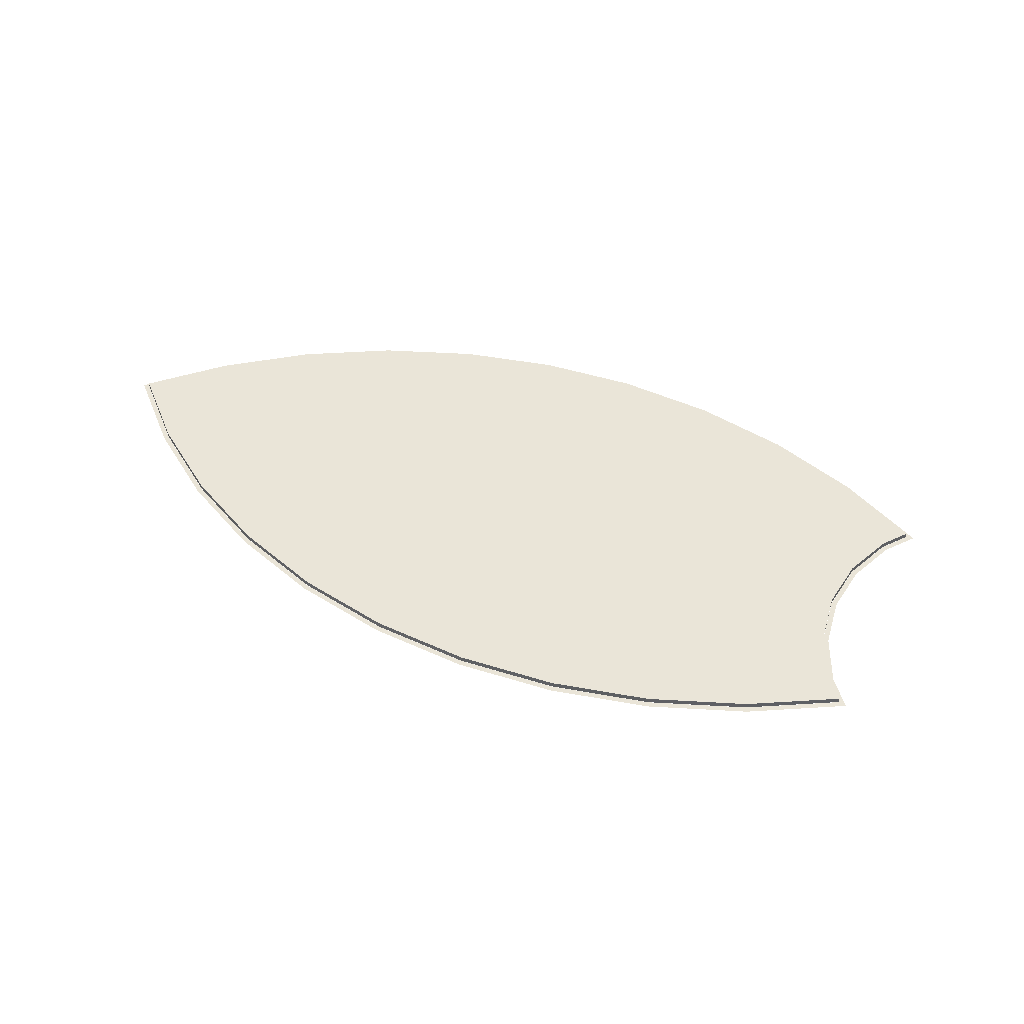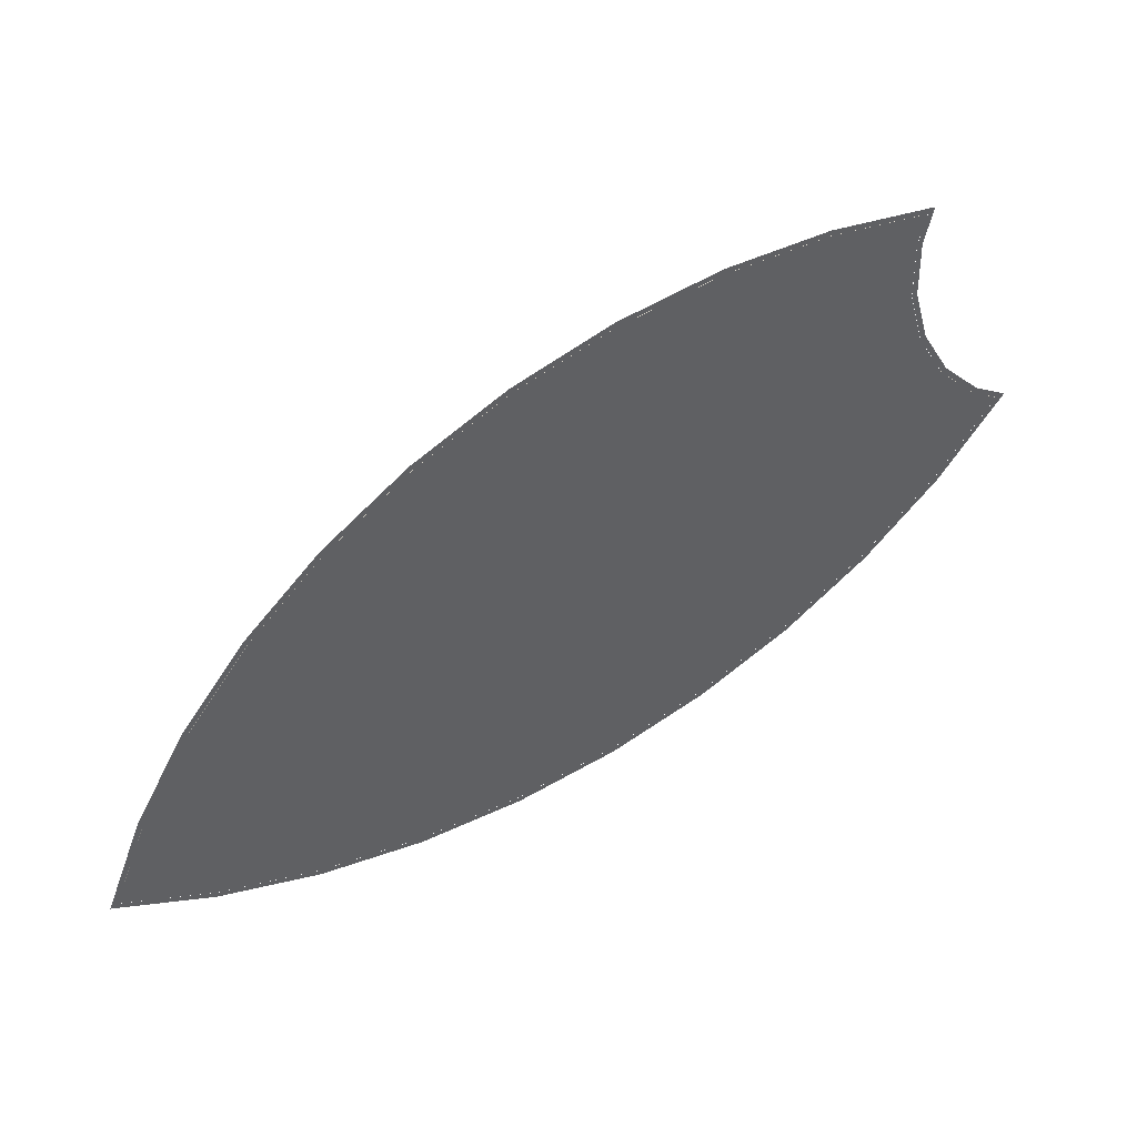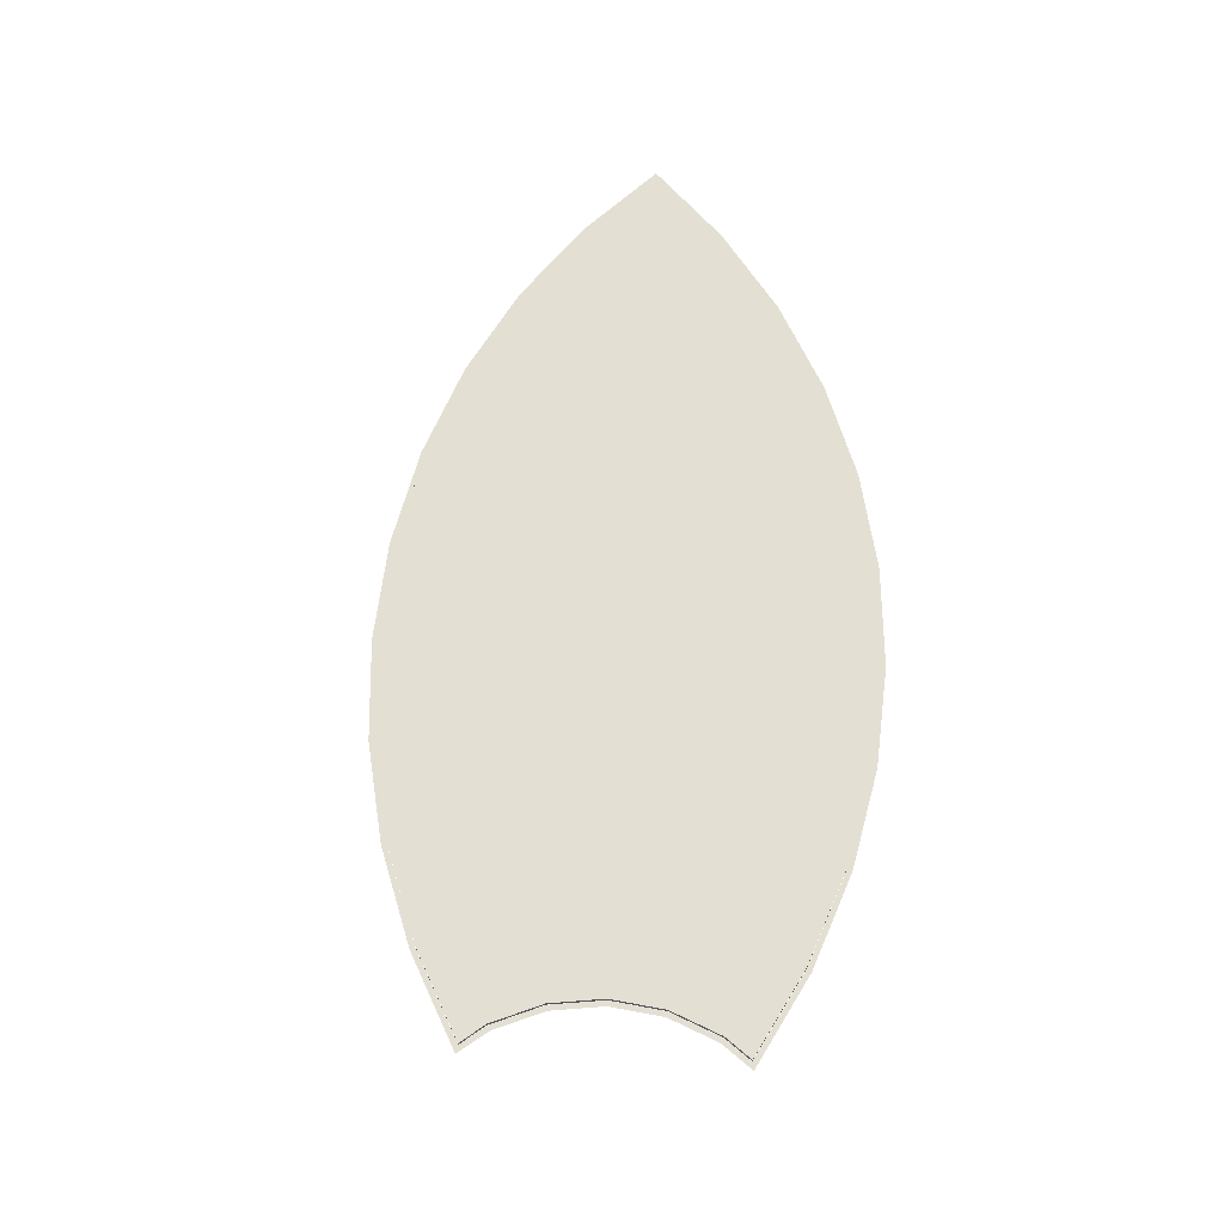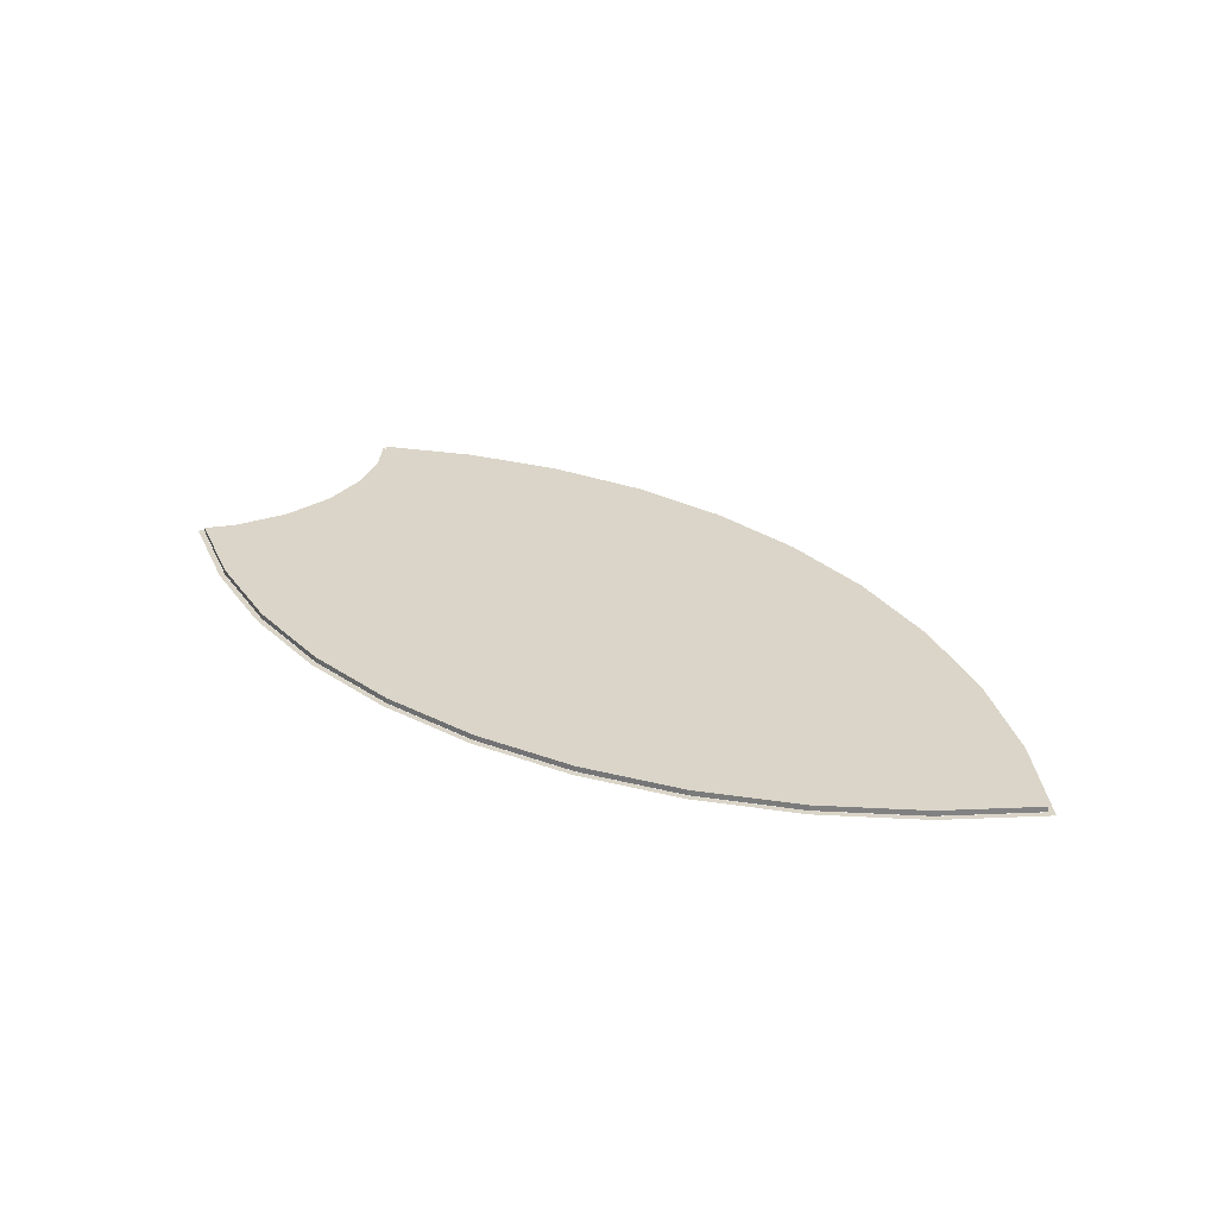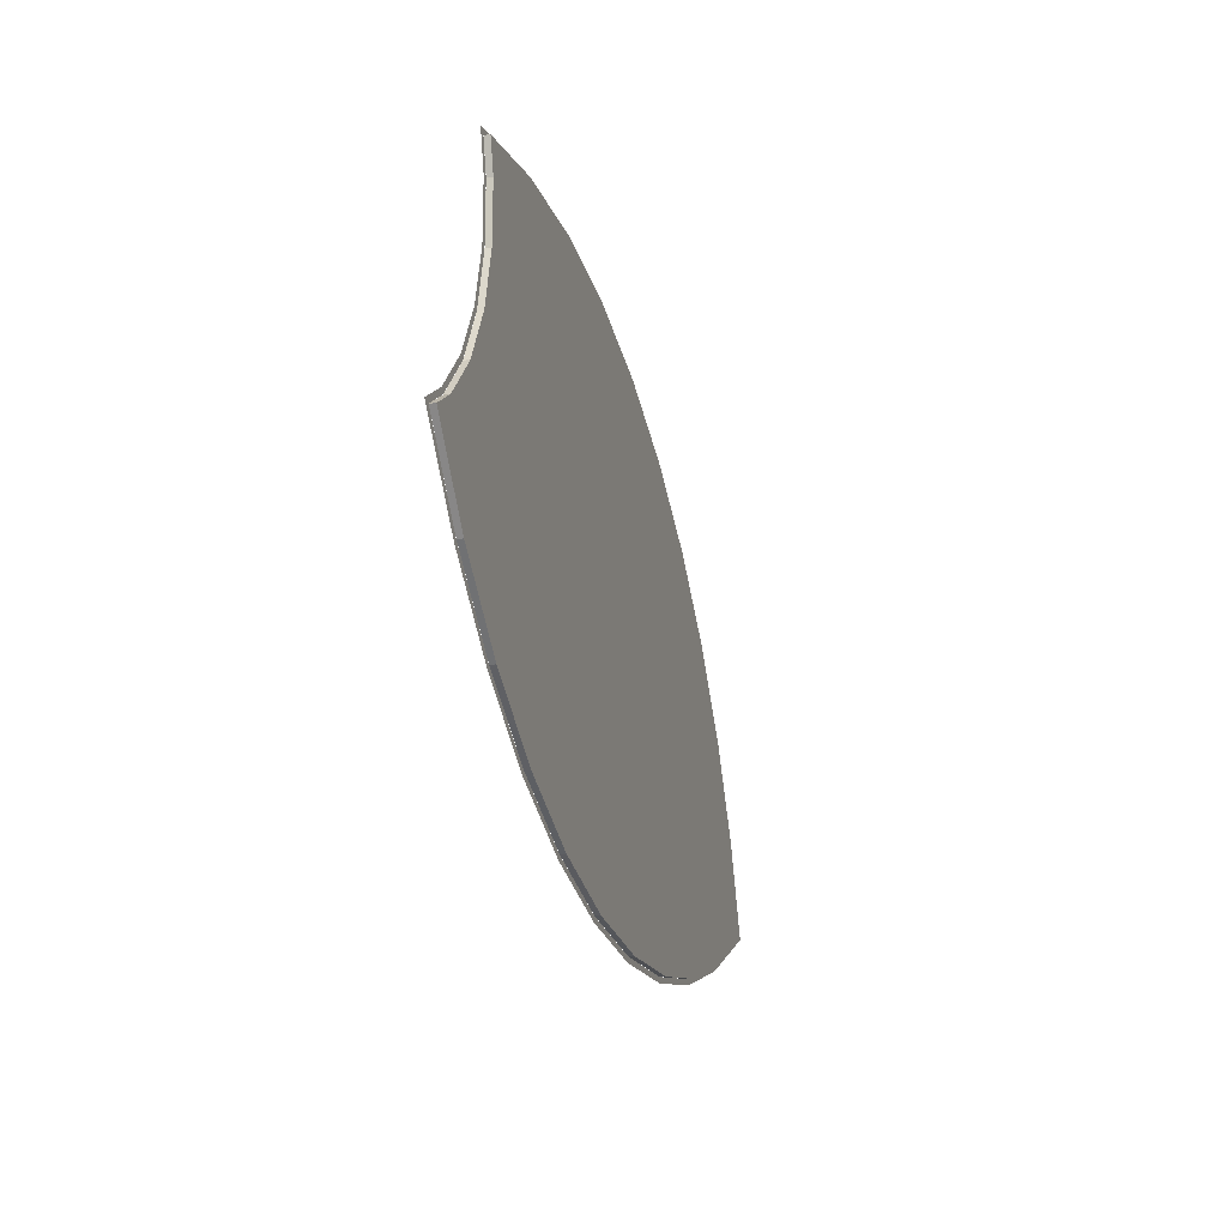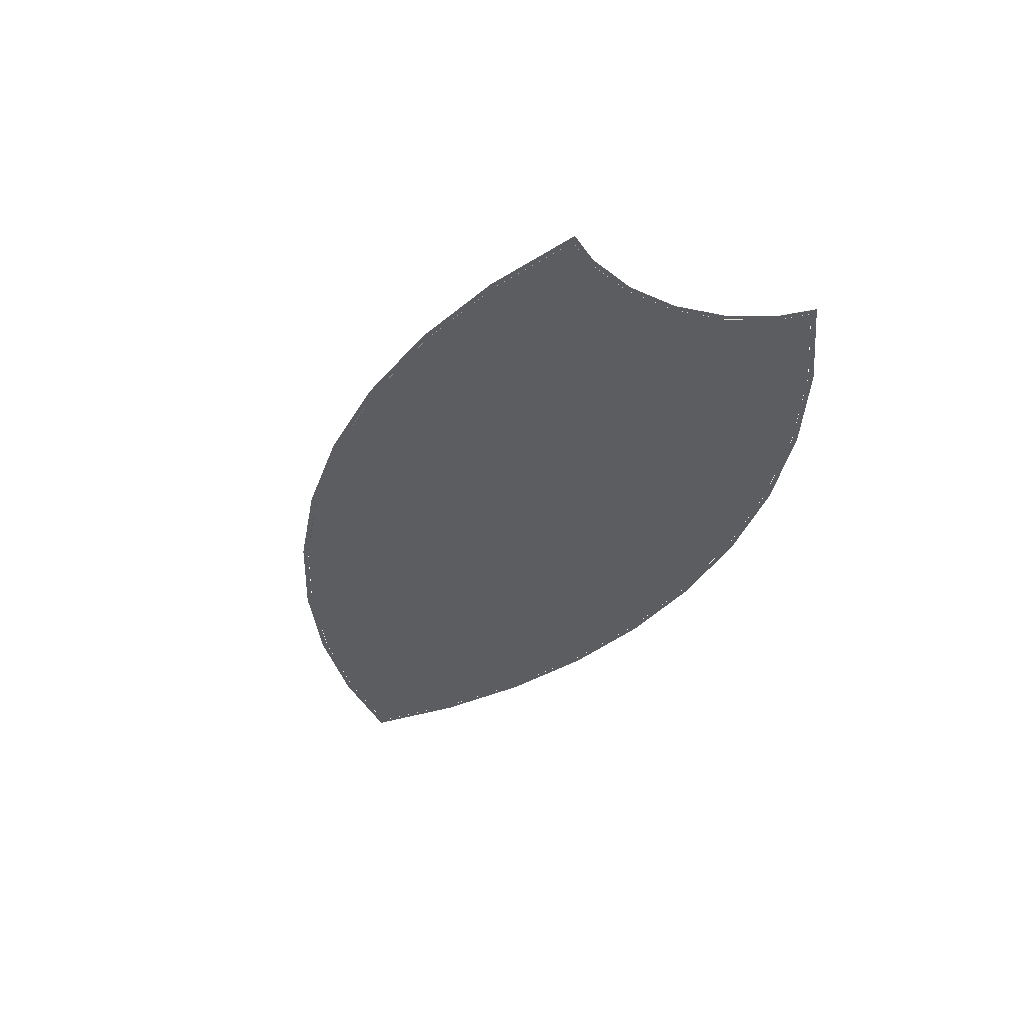
<metadata>
{"format":"obj","ext":"obj","renderer":"f3d","projection":"perspective","resolution":1024,"background":"white","views":[{"elev":45.5,"azim":0.2,"up":"+Y"},{"elev":43.0,"azim":-26.5,"up":"+Z"},{"elev":66.8,"azim":69.4,"up":"+Y"},{"elev":29.4,"azim":-163.0,"up":"+Y"},{"elev":-14.0,"azim":105.5,"up":"+Z"},{"elev":-36.8,"azim":43.6,"up":"+Y"}]}
</metadata>
<code>
v -3.939 0 -20.54
v -11.23 0 -21.01
v -11.25 0 -20.61
v -3.993 0 -20.14
v -11.45 0 -21.02
v -11.45 0 -20.62
v -13.33 0 -20.88
v -13.3 0 -20.48
v -18.95 0 -20.45
v -18.89 0 -20.05
v -19.06 0 -20.42
v -18.97 0 -20.03
v -23.42 0 -19.46
v -23.34 0 -19.07
v -26.3 0 -18.82
v -26.19 0 -18.43
v -33.24 0 -16.21
v -33.21 0 -16.12
v -32.82 0 -15.95
v -33.34 0 -16.18
v -31.95 0 -12.69
v -31.58 0 -12.83
v -30.56 0 -9.19
v -30.2 0 -9.364
v -29.47 0 -7.279
v -29.12 0 -7.478
v -26.82 0 -2.659
v -26.49 0 -2.882
v -22.2 0 3.282
v -21.9 0 3.014
v -19.5 0 5.898
v -19.22 0 5.611
v -16.79 0 8.515
v -16.53 0 8.207
v -10.7 0 12.94
v -10.49 0 12.6
v -4.048 0 16.46
v -3.886 0 16.09
v 3.032 0 19.01
v 3.141 0 18.62
v 10.4 0 20.54
v 10.45 0 20.14
v 17.91 0 21.02
v 17.91 0 20.62
v 25.52 0 20.44
v 25.02 0 20.07
v 24.88 0 17.83
v 24.48 0 17.87
v 24.96 0 13.91
v 24.56 0 13.85
v 26.06 0 10.14
v 25.69 0 9.981
v 28.09 0 6.788
v 27.77 0 6.536
v 30.92 0 4.073
v 30.68 0 3.748
v 31.4 0 3.81
v 31.2 0 3.459
v 33.34 0 2.739
v 32.74 0 2.615
v 28.66 0 -3.282
v 28.36 0 -3.014
v 27.31 0 -4.591
v 27.03 0 -4.304
v 23.25 0 -8.515
v 22.99 0 -8.207
v 17.16 0 -12.94
v 16.95 0 -12.6
v 10.51 0 -16.46
v 10.35 0 -16.09
v 3.43 0 -19.01
v 3.321 0 -18.62
v -2.635 0 -20.27
v -2.717 0 -19.88
v -3.994 0 -20.13
v -2.719 0 -19.87
v -11.25 0 -20.6
v -11.45 0 -20.61
v -13.3 0 -20.47
v -18.89 0 -20.04
v -18.97 0 -20.02
v -23.34 0 -19.05
v -26.18 0 -18.42
v -32.81 0 -15.94
v -31.57 0 -12.84
v -30.19 0 -9.369
v -29.11 0 -7.483
v -26.48 0 -2.888
v -21.89 0 3.007
v -19.21 0 5.603
v -16.53 0 8.2
v -10.48 0 12.59
v -3.882 0 16.08
v 3.144 0 18.61
v 10.46 0 20.13
v 17.91 0 20.61
v 25.01 0 20.07
v 24.47 0 17.88
v 24.55 0 13.85
v 25.68 0 9.977
v 27.76 0 6.53
v 30.67 0 3.74
v 31.2 0 3.45
v 32.73 0 2.611
v 28.36 0 -3.007
v 27.02 0 -4.297
v 22.99 0 -8.2
v 16.94 0 -12.59
v 10.34 0 -16.08
v 3.318 0 -18.61
v -3.994 0.4 -20.13
v -11.25 0.4 -20.6
v -11.45 0.4 -20.61
v -13.3 0.4 -20.47
v -18.89 0.4 -20.04
v -18.97 0.4 -20.02
v -23.34 0.4 -19.05
v -26.18 0.4 -18.42
v -32.81 0.4 -15.94
v -31.57 0.4 -12.84
v -30.19 0.4 -9.369
v -29.11 0.4 -7.483
v -26.48 0.4 -2.888
v -21.89 0.4 3.007
v -19.21 0.4 5.603
v -16.53 0.4 8.2
v -10.48 0.4 12.59
v -3.882 0.4 16.08
v 3.144 0.4 18.61
v 10.46 0.4 20.13
v 17.91 0.4 20.61
v 25.01 0.4 20.07
v 24.47 0.4 17.88
v 24.55 0.4 13.85
v 25.68 0.4 9.977
v 27.76 0.4 6.53
v 30.67 0.4 3.74
v 31.2 0.4 3.45
v 32.73 0.4 2.611
v 28.36 0.4 -3.007
v 27.02 0.4 -4.297
v 22.99 0.4 -8.2
v 16.94 0.4 -12.59
v 10.34 0.4 -16.08
v 3.318 0.4 -18.61
v -2.719 0.4 -19.87
g CityEngineMaterial
f 1 2 3 4
f 2 5 6 3
f 5 7 8 6
f 7 9 10 8
f 9 11 12 10
f 11 13 14 12
f 13 15 16 14
f 15 17 18 19 16
f 17 20 18
f 20 21 22 19 18
f 21 23 24 22
f 23 25 26 24
f 25 27 28 26
f 27 29 30 28
f 29 31 32 30
f 31 33 34 32
f 33 35 36 34
f 35 37 38 36
f 37 39 40 38
f 39 41 42 40
f 41 43 44 42
f 43 45 46 44
f 45 47 48 46
f 47 49 50 48
f 49 51 52 50
f 51 53 54 52
f 53 55 56 54
f 55 57 58 56
f 57 59 60 58
f 59 61 62 60
f 61 63 64 62
f 63 65 66 64
f 65 67 68 66
f 67 69 70 68
f 69 71 72 70
f 71 73 74 72
f 73 1 4 74
f 77 75 76 110 109 108 107 106 105 104 103 102 101 100 99 98 97 96 95 94 93 92 91 90 89 88 87 86 85 84 83 82 81 80 79 78
f 111 112 113 114 115 116 117 118 119 120 121 122 123 124 125 126 127 128 129 130 131 132 133 134 135 136 137 138 139 140 141 142 143 144 145 146
f 75 77 112 111
f 77 78 113 112
f 78 79 114 113
f 79 80 115 114
f 80 81 116 115
f 81 82 117 116
f 82 83 118 117
f 83 84 119 118
f 84 85 120 119
f 85 86 121 120
f 86 87 122 121
f 87 88 123 122
f 88 89 124 123
f 89 90 125 124
f 90 91 126 125
f 91 92 127 126
f 92 93 128 127
f 93 94 129 128
f 94 95 130 129
f 95 96 131 130
f 96 97 132 131
f 97 98 133 132
f 98 99 134 133
f 99 100 135 134
f 100 101 136 135
f 101 102 137 136
f 102 103 138 137
f 103 104 139 138
f 104 105 140 139
f 105 106 141 140
f 106 107 142 141
f 107 108 143 142
f 108 109 144 143
f 109 110 145 144
f 110 76 146 145
f 76 75 111 146

</code>
